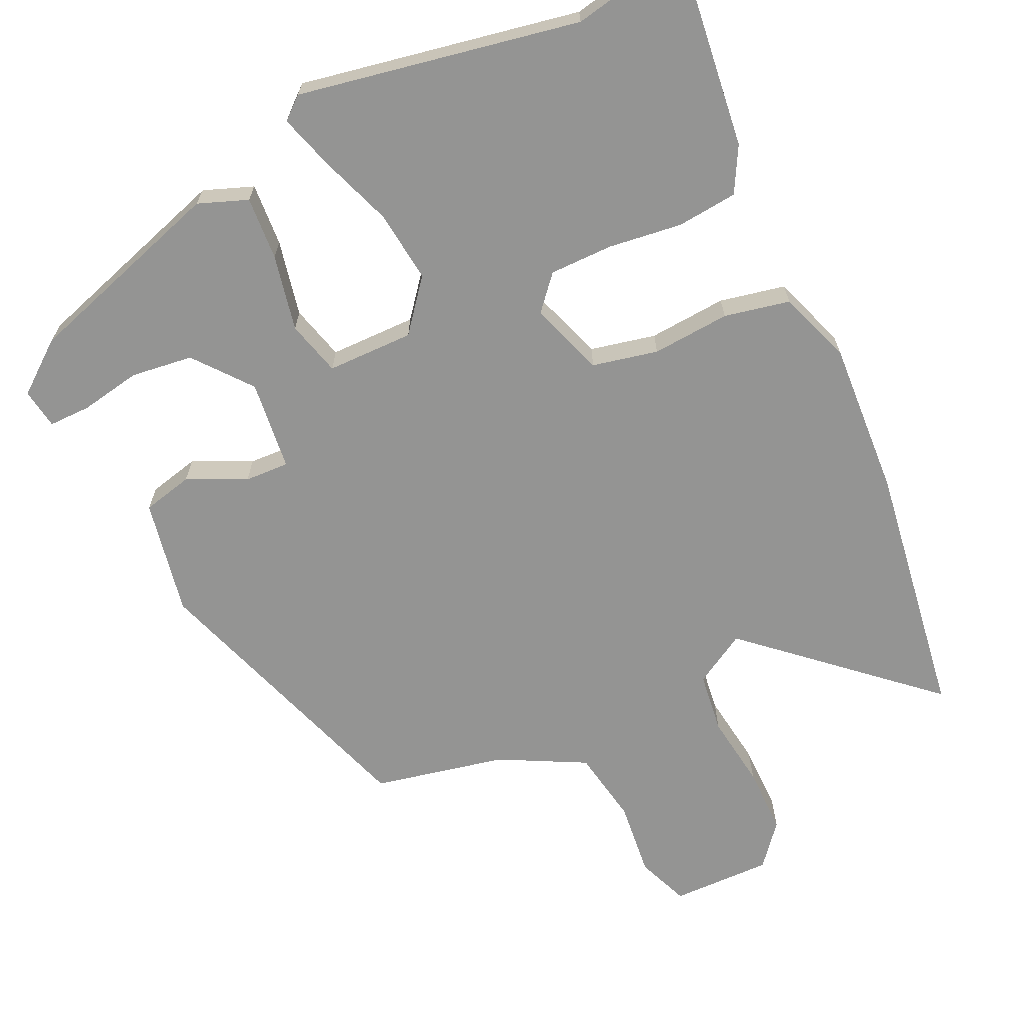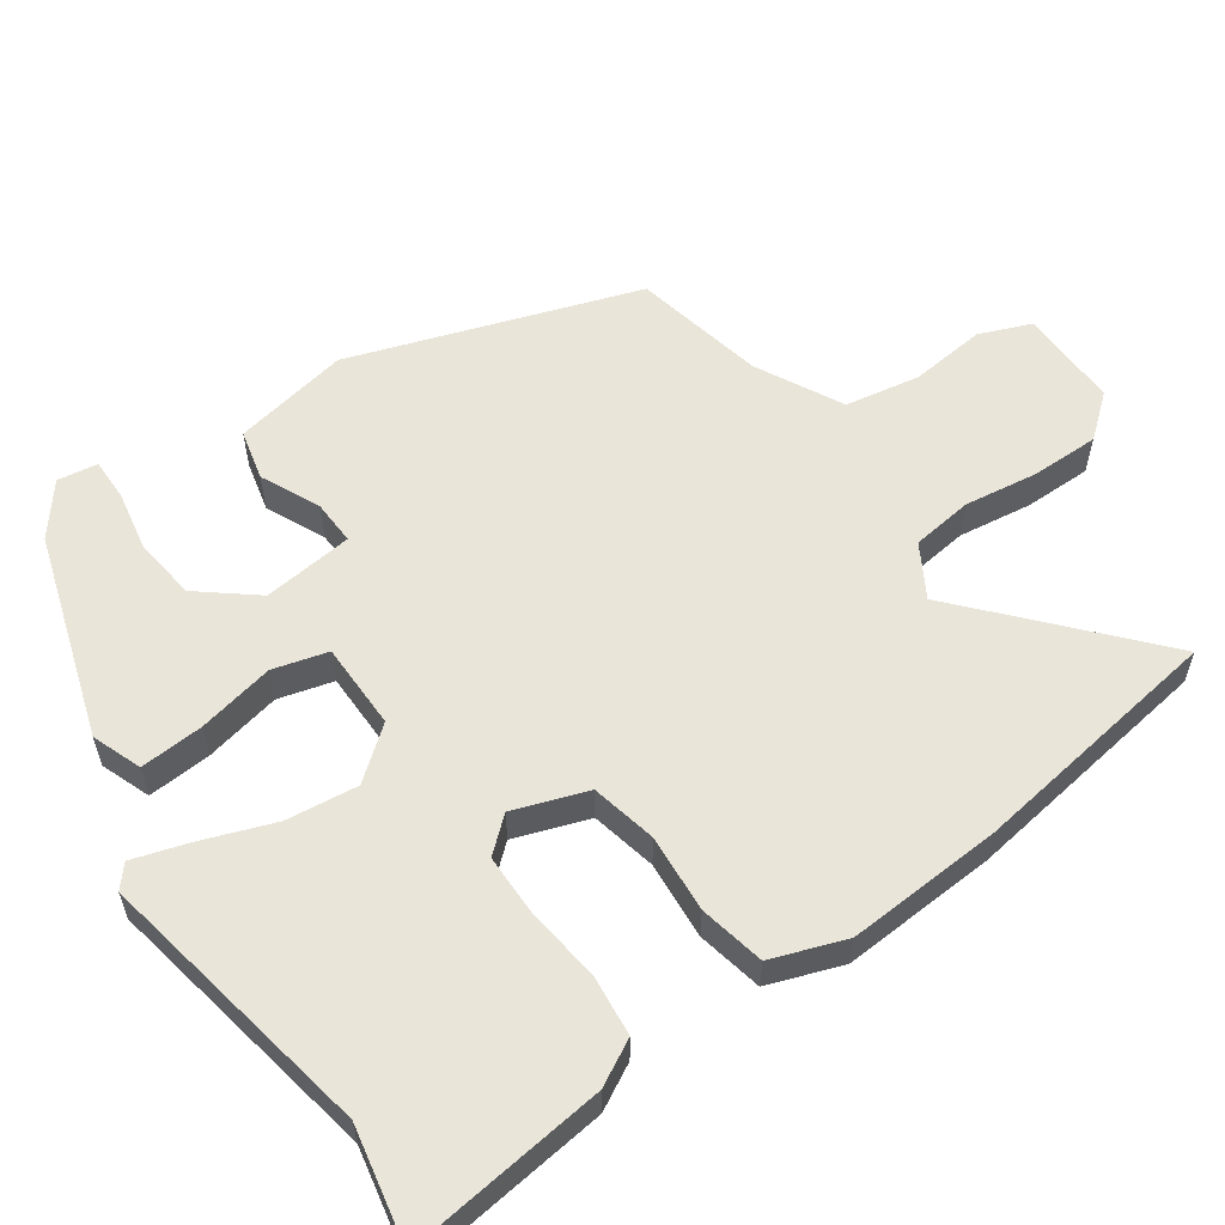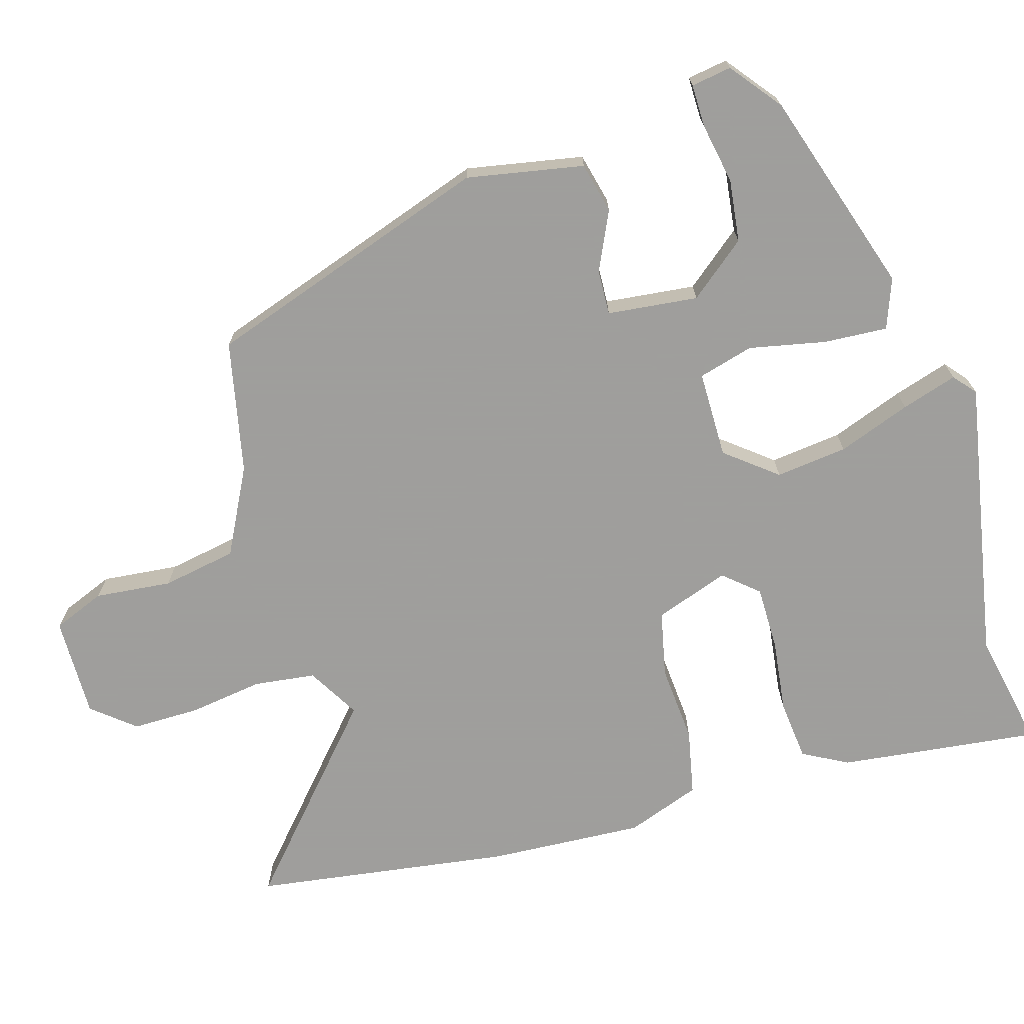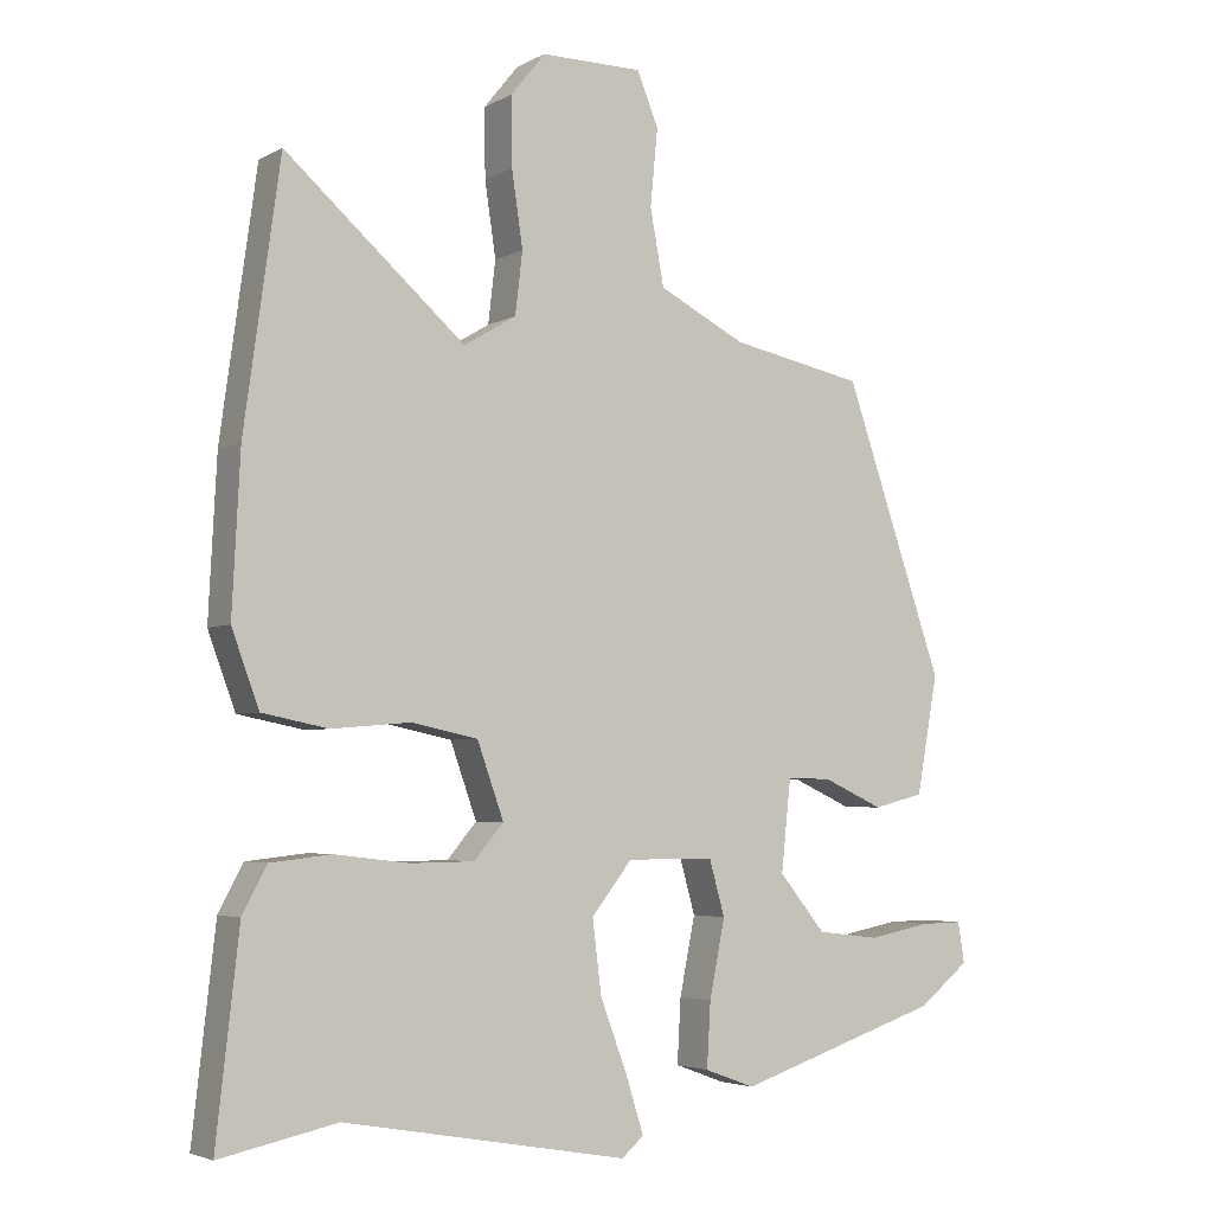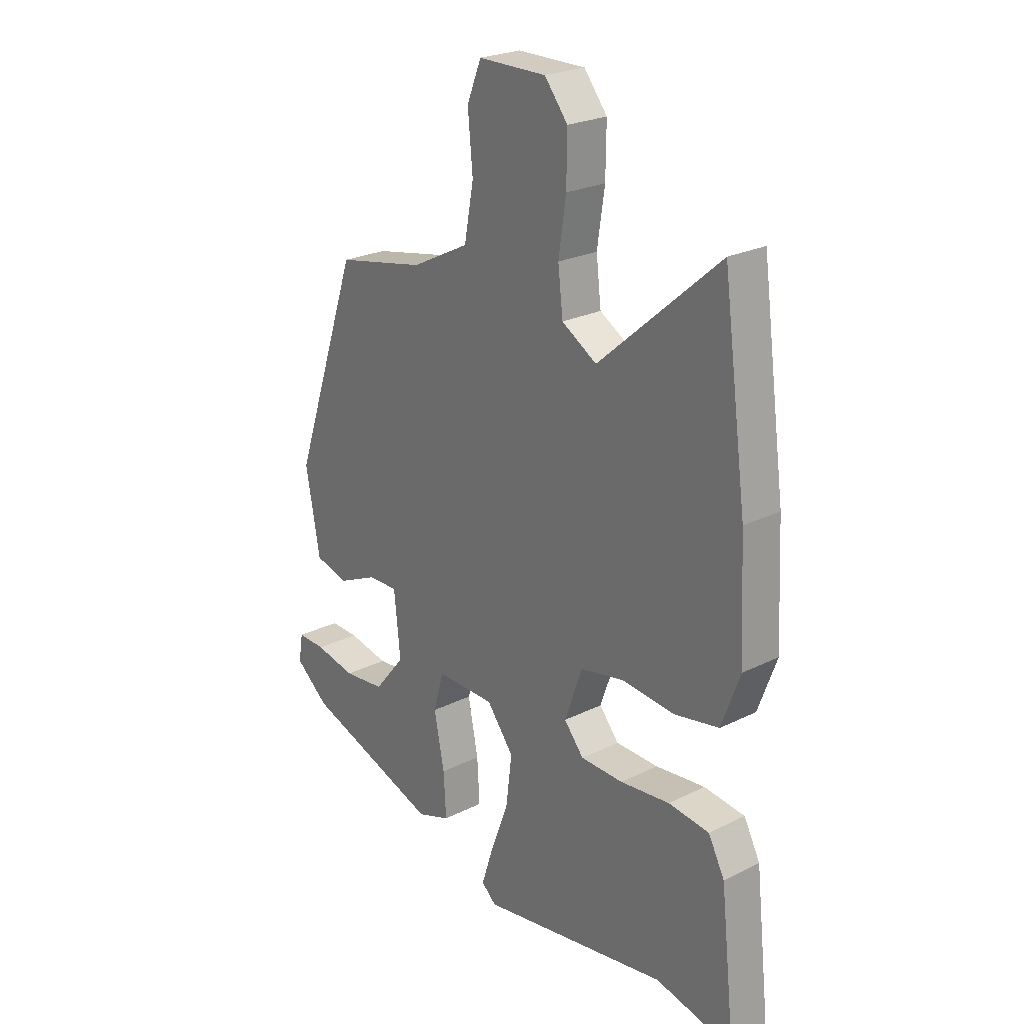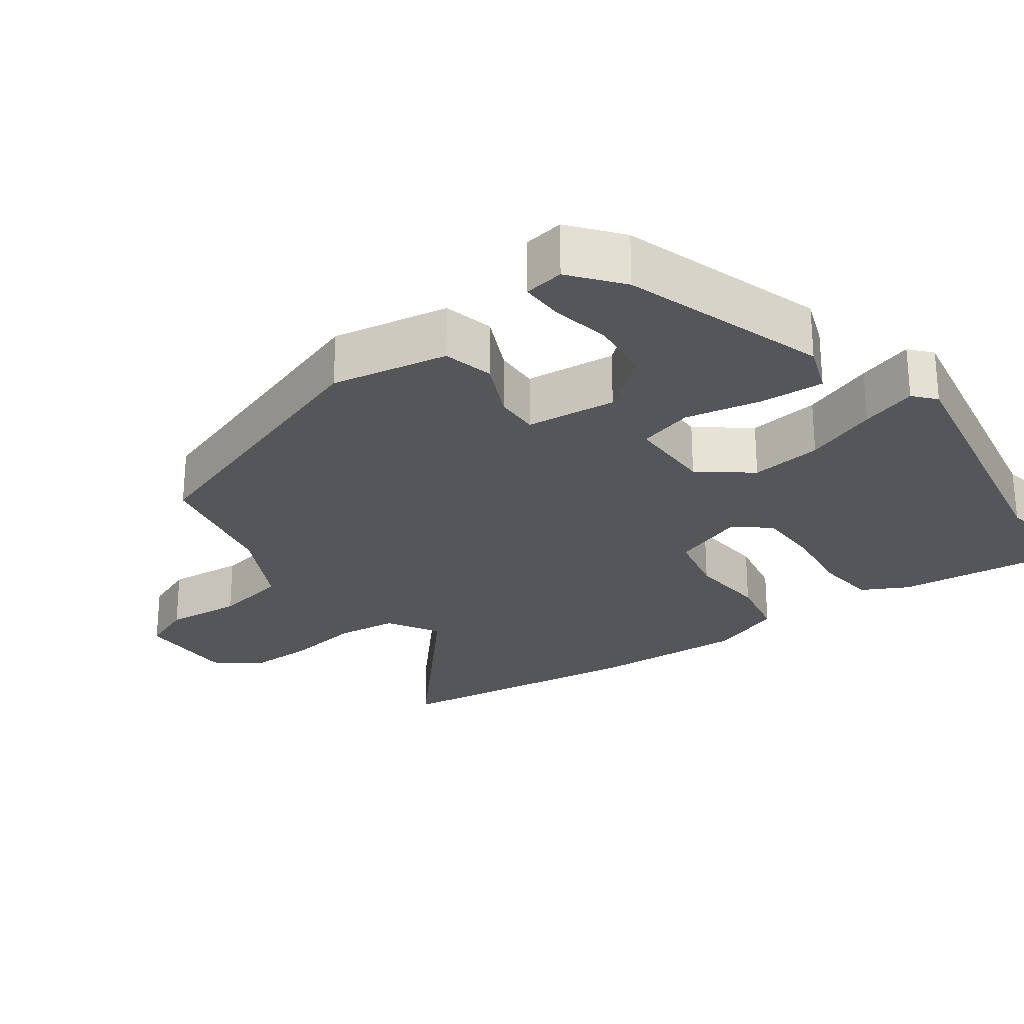
<metadata>
{"format":"obj","ext":"obj","renderer":"f3d","projection":"perspective","resolution":1024,"background":"white","views":[{"elev":-67.0,"azim":-155.4,"up":"+Y"},{"elev":58.0,"azim":-125.4,"up":"+Y"},{"elev":-71.1,"azim":106.1,"up":"+Y"},{"elev":-3.9,"azim":-31.1,"up":"+Z"},{"elev":24.3,"azim":-129.3,"up":"+Z"},{"elev":-26.0,"azim":126.0,"up":"+Y"}]}
</metadata>
<code>
v -0.526 0.07 0.313
v -0.477 0.07 0.666
v -0.233 0.07 0.452
v -0.162 0.07 0.494
v -0.152 0.07 0.578
v -0.167 0.07 0.679
v -0.168 0.07 0.772
v -0.121 0.07 0.83
v 0.017 0.07 0.829
v 0.046 0.07 0.758
v 0.036 0.07 0.653
v 0.055 0.07 0.551
v 0.173 0.07 0.491
v 0.354 0.07 0.454
v 0.489 0.07 0.063
v 0.46 0.07 -0.097
v 0.391 0.07 -0.114
v 0.31 0.07 -0.077
v 0.249 0.07 -0.075
v 0.236 0.07 -0.199
v 0.299 0.07 -0.276
v 0.384 0.07 -0.286
v 0.467 0.07 -0.27
v 0.525 0.07 -0.269
v 0.534 0.07 -0.324
v 0.465 0.07 -0.379
v 0.187 0.07 -0.47
v 0.119 0.07 -0.445
v 0.124 0.07 -0.358
v 0.145 0.07 -0.253
v 0.124 0.07 -0.178
v 0.005 0.07 -0.178
v -0.05 0.07 -0.248
v -0.038 0.07 -0.346
v -0.001 0.07 -0.445
v 0.023 0.07 -0.521
v -0.007 0.07 -0.547
v -0.393 0.07 -0.478
v -0.552 0.07 -0.511
v -0.521 0.07 -0.237
v -0.488 0.07 -0.175
v -0.405 0.07 -0.166
v -0.304 0.07 -0.178
v -0.217 0.07 -0.177
v -0.177 0.07 -0.13
v -0.213 0.07 -0.029
v -0.303 0.07 -0.01
v -0.41 0.07 -0.019
v -0.5 0.07 -0.001
v -0.537 0.07 0.1
v -0.526 0 0.313
v -0.477 0 0.666
v -0.233 0 0.452
v -0.162 0 0.494
v -0.152 0 0.578
v -0.167 0 0.679
v -0.168 0 0.772
v -0.121 0 0.83
v 0.017 0 0.829
v 0.046 0 0.758
v 0.036 0 0.653
v 0.055 0 0.551
v 0.173 0 0.491
v 0.354 0 0.454
v 0.489 0 0.063
v 0.46 0 -0.097
v 0.391 0 -0.114
v 0.31 0 -0.077
v 0.249 0 -0.075
v 0.236 0 -0.199
v 0.299 0 -0.276
v 0.384 0 -0.286
v 0.467 0 -0.27
v 0.525 0 -0.269
v 0.534 0 -0.324
v 0.465 0 -0.379
v 0.187 0 -0.47
v 0.119 0 -0.445
v 0.124 0 -0.358
v 0.145 0 -0.253
v 0.124 0 -0.178
v 0.005 0 -0.178
v -0.05 0 -0.248
v -0.038 0 -0.346
v -0.001 0 -0.445
v 0.023 0 -0.521
v -0.007 0 -0.547
v -0.393 0 -0.478
v -0.552 0 -0.511
v -0.521 0 -0.237
v -0.488 0 -0.175
v -0.405 0 -0.166
v -0.304 0 -0.178
v -0.217 0 -0.177
v -0.177 0 -0.13
v -0.213 0 -0.029
v -0.303 0 -0.01
v -0.41 0 -0.019
v -0.5 0 -0.001
v -0.537 0 0.1
f 47 48 49 50
f 46 47 50 1
f 40 41 42 43
f 38 39 40 43
f 38 43 44
f 37 38 44 45
f 34 35 36 37
f 27 28 29 30
f 25 26 27 30
f 22 23 24 25
f 21 22 25
f 21 25 30
f 20 21 30 31
f 15 16 17 18
f 13 14 15 18
f 12 13 18 19
f 8 9 10 11
f 8 11 12
f 5 6 7 8
f 4 5 8 12
f 3 4 12 19
f 46 1 2 3
f 34 37 45 46
f 33 34 46 3
f 32 33 3
f 31 32 3 19
f 19 20 31
f 100 99 98 97
f 51 100 97 96
f 93 92 91 90
f 93 90 89 88
f 94 93 88
f 95 94 88 87
f 87 86 85 84
f 80 79 78 77
f 80 77 76 75
f 75 74 73 72
f 75 72 71
f 80 75 71
f 81 80 71 70
f 68 67 66 65
f 68 65 64 63
f 69 68 63 62
f 61 60 59 58
f 62 61 58
f 58 57 56 55
f 62 58 55 54
f 69 62 54 53
f 53 52 51 96
f 96 95 87 84
f 53 96 84 83
f 53 83 82
f 69 53 82 81
f 81 70 69
f 1 51 52 2
f 2 52 53 3
f 3 53 54 4
f 4 54 55 5
f 5 55 56 6
f 6 56 57 7
f 7 57 58 8
f 8 58 59 9
f 9 59 60 10
f 10 60 61 11
f 11 61 62 12
f 12 62 63 13
f 13 63 64 14
f 14 64 65 15
f 15 65 66 16
f 16 66 67 17
f 17 67 68 18
f 18 68 69 19
f 19 69 70 20
f 20 70 71 21
f 21 71 72 22
f 22 72 73 23
f 23 73 74 24
f 24 74 75 25
f 25 75 76 26
f 26 76 77 27
f 27 77 78 28
f 28 78 79 29
f 29 79 80 30
f 30 80 81 31
f 31 81 82 32
f 32 82 83 33
f 33 83 84 34
f 34 84 85 35
f 35 85 86 36
f 36 86 87 37
f 37 87 88 38
f 38 88 89 39
f 39 89 90 40
f 40 90 91 41
f 41 91 92 42
f 42 92 93 43
f 43 93 94 44
f 44 94 95 45
f 45 95 96 46
f 46 96 97 47
f 47 97 98 48
f 48 98 99 49
f 49 99 100 50
f 50 100 51 1

</code>
